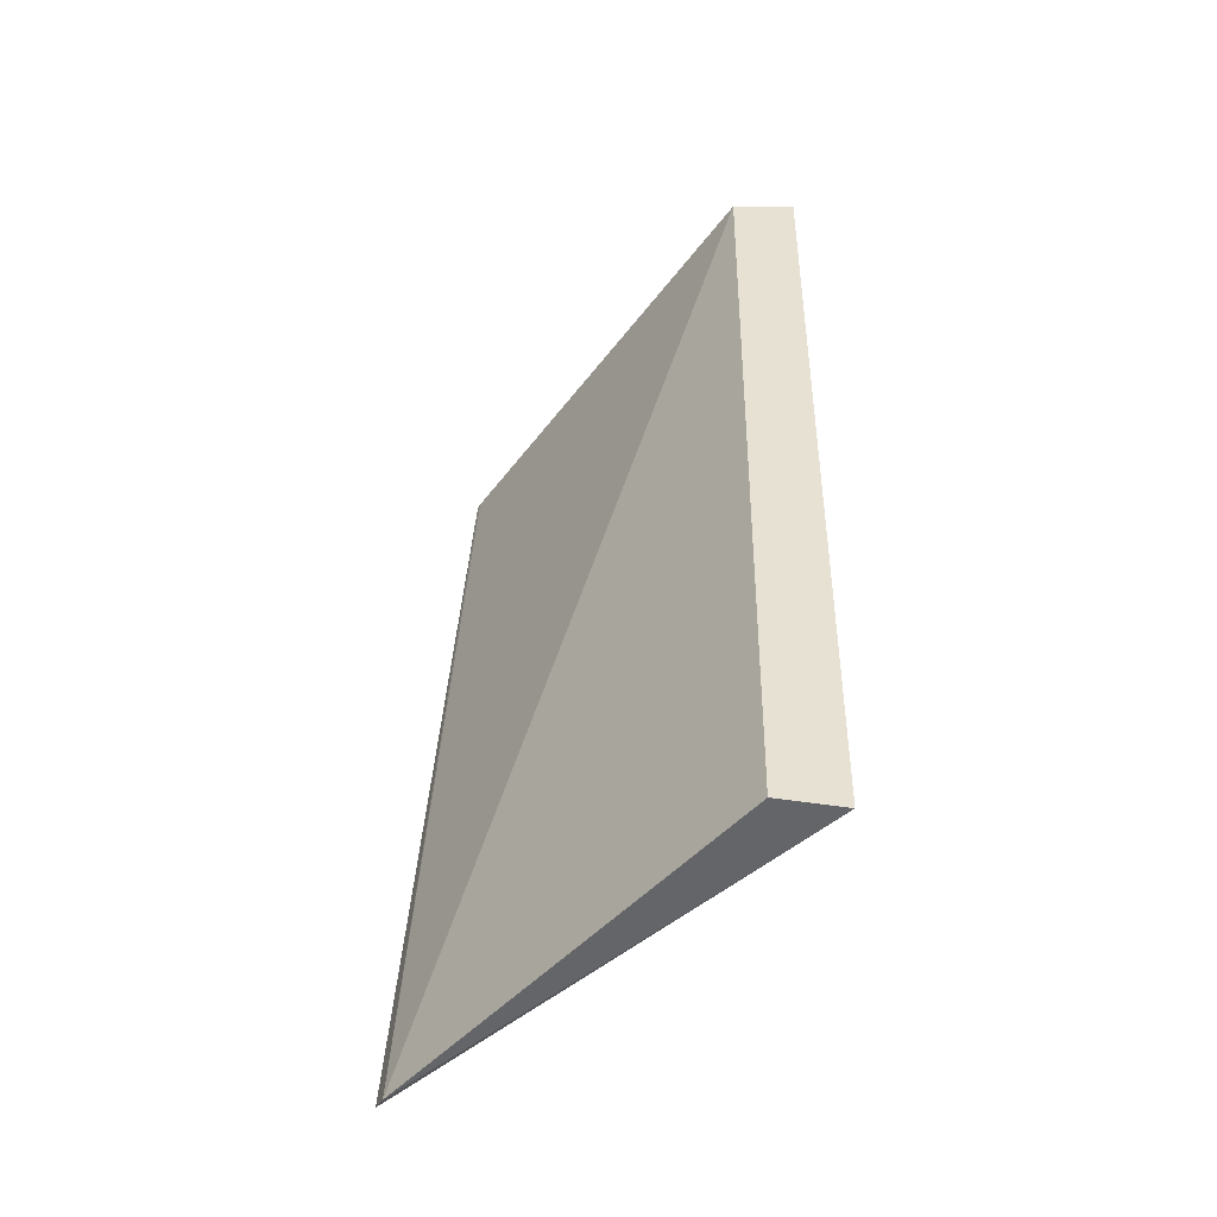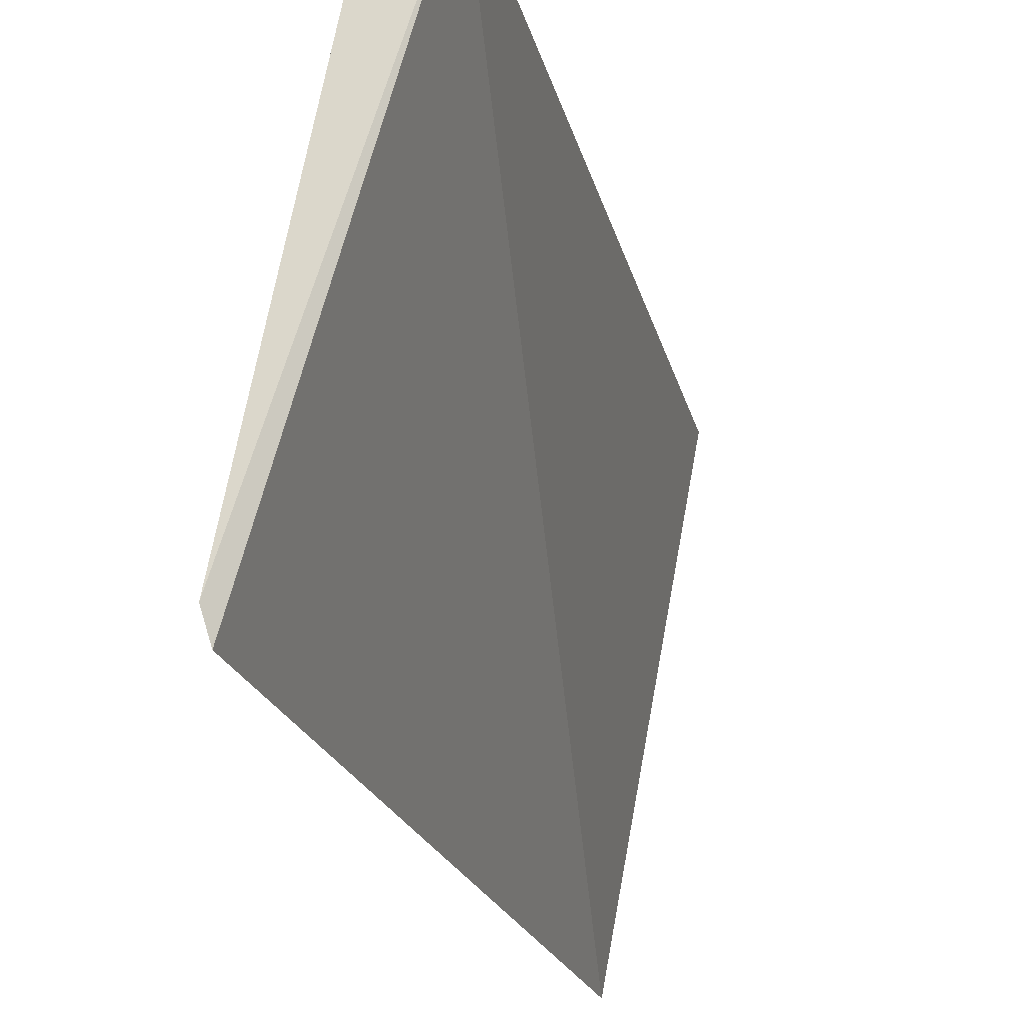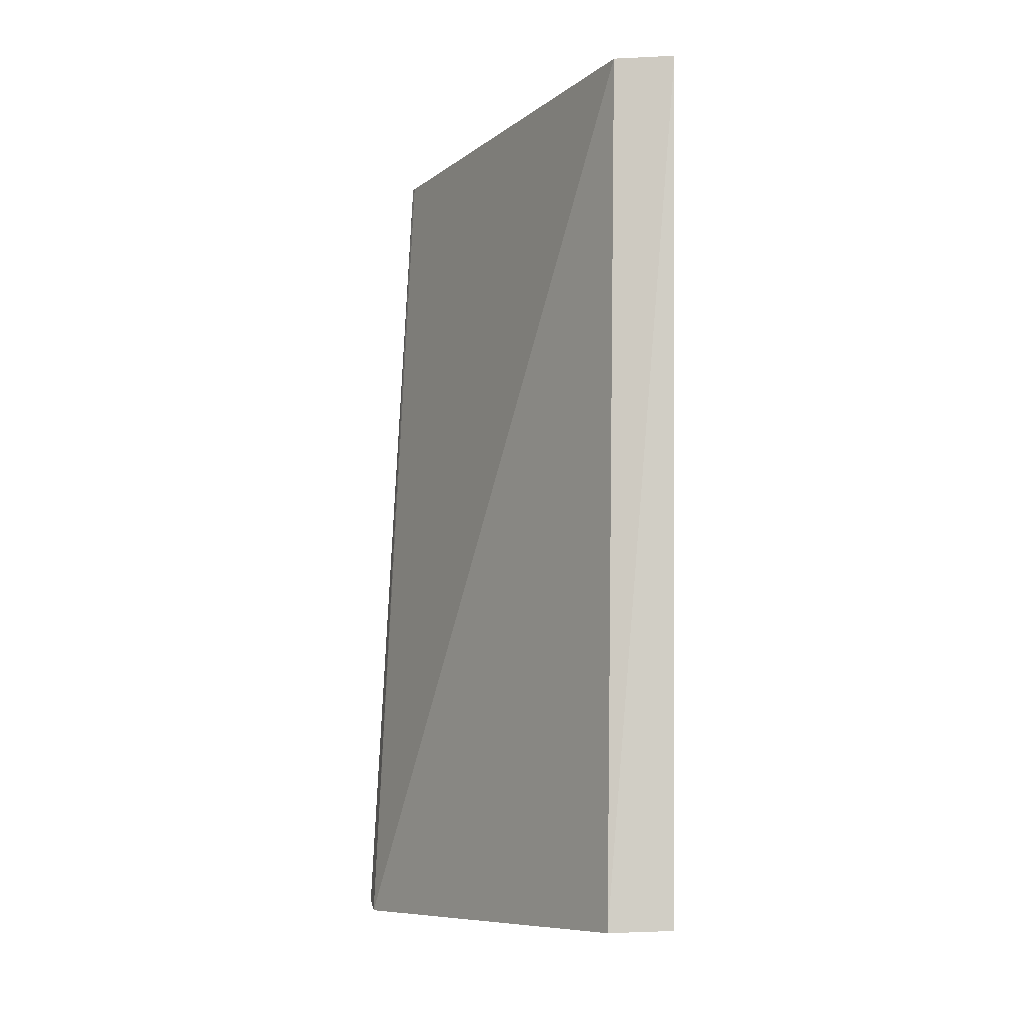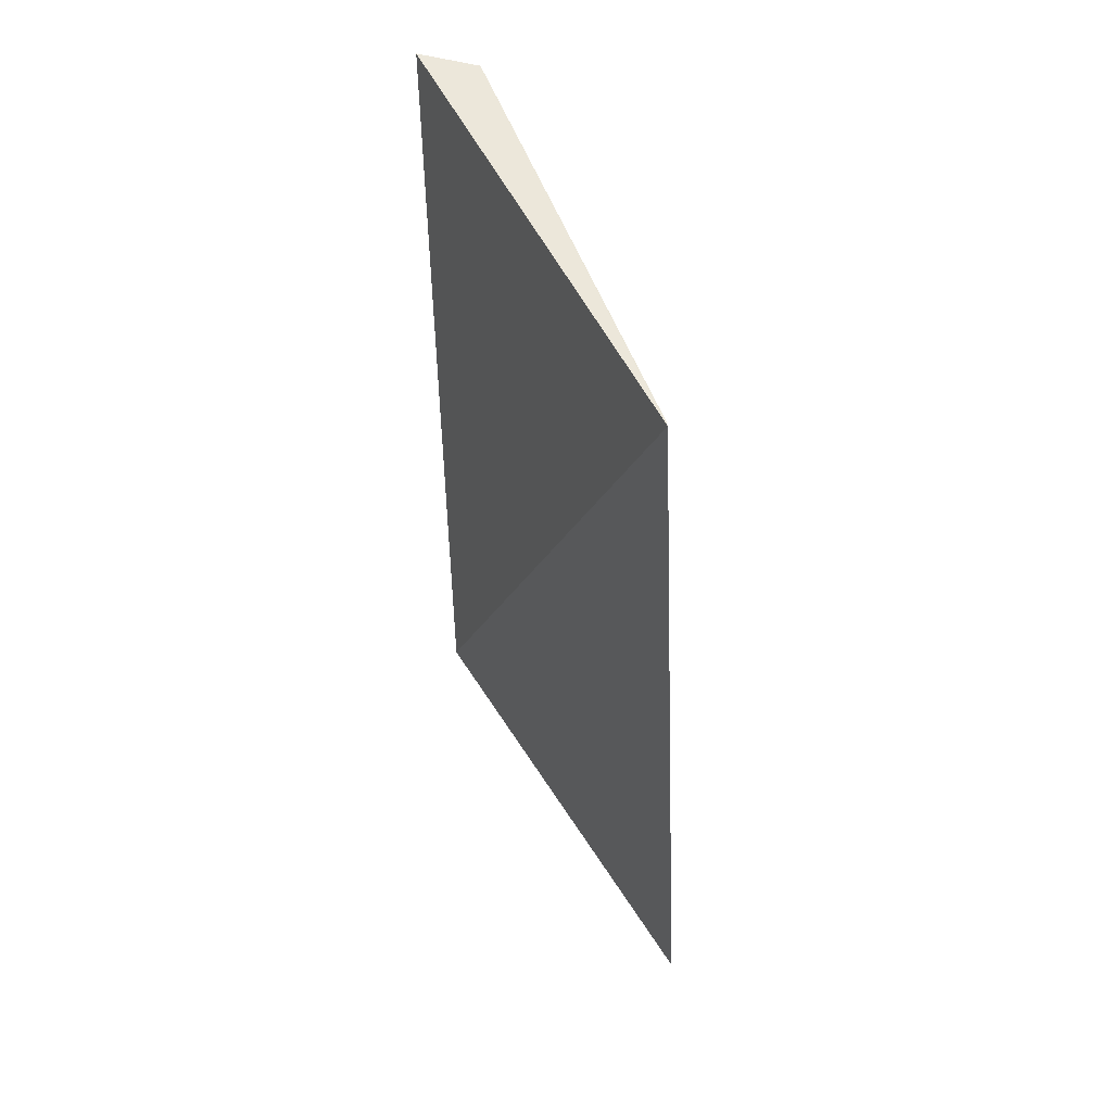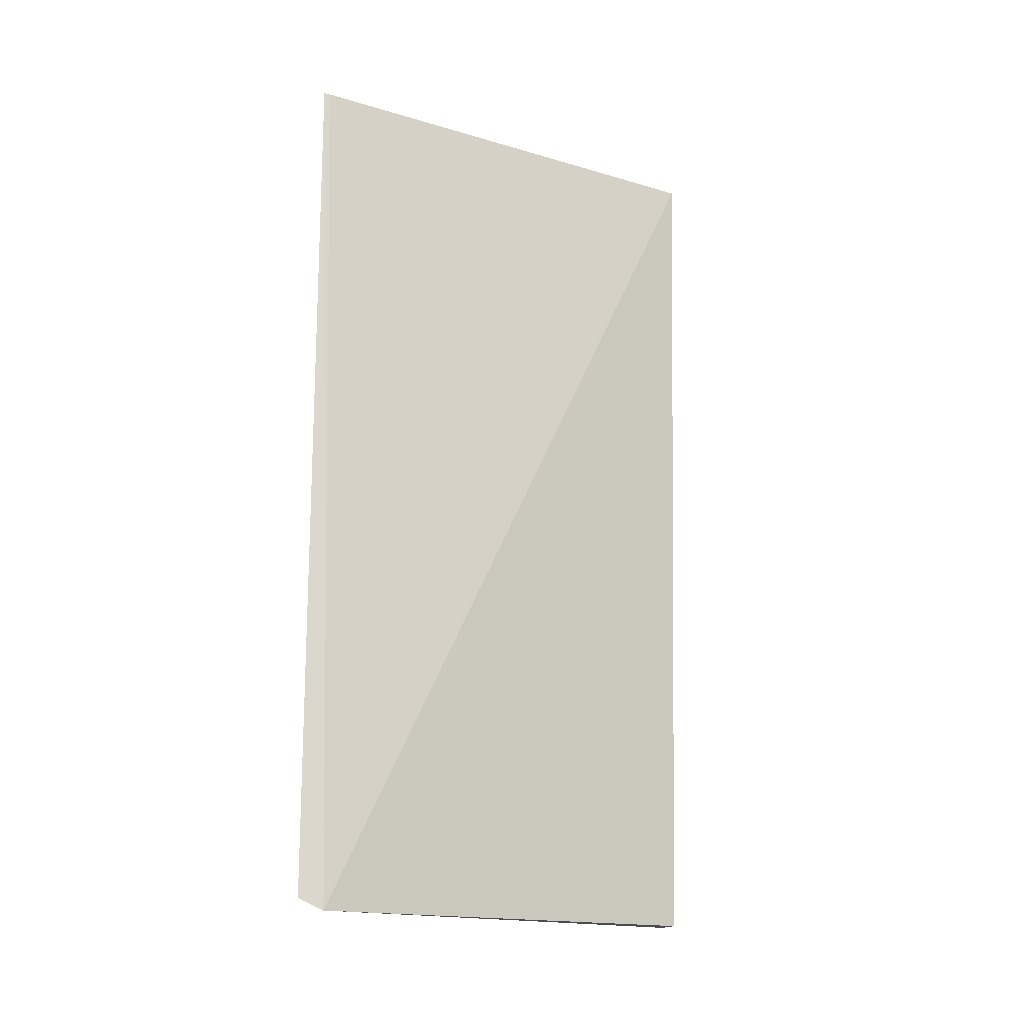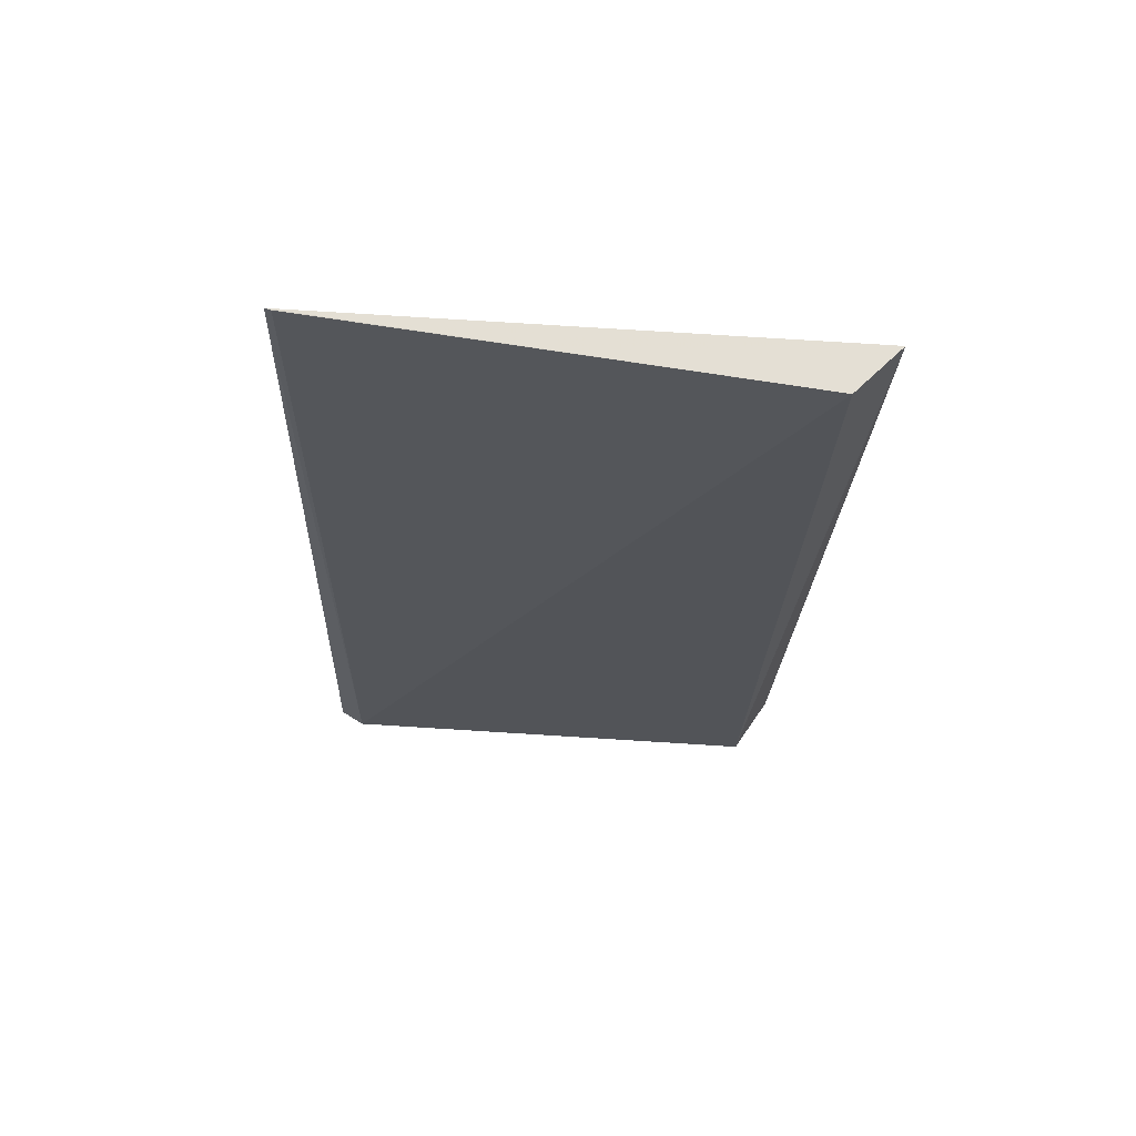
<metadata>
{"format":"obj","ext":"obj","renderer":"f3d","projection":"perspective","resolution":1024,"background":"white","views":[{"elev":-52.4,"azim":148.8,"up":"+Z"},{"elev":-23.7,"azim":-166.9,"up":"+Y"},{"elev":-8.8,"azim":156.0,"up":"+Z"},{"elev":50.9,"azim":-14.1,"up":"+Z"},{"elev":-16.2,"azim":63.5,"up":"+Z"},{"elev":66.5,"azim":104.5,"up":"+Z"}]}
</metadata>
<code>
v 0.01704 0.01406 -0.09849
v 0.02167 0.015 -0.1897
v 0.01279 0.06273 -0.09848
v 0.0073 0.06608 -0.09849
v 0.006788 0.06255 -0.1894
v 0.01707 0.01469 -0.09851
v 0.02116 0.0125 -0.1886
v 0.01309 0.06023 -0.1896
f 1 3 4
f 5 1 4
f 6 1 2
f 6 2 3
f 6 3 1
f 7 5 2
f 7 2 1
f 7 1 5
f 8 3 2
f 8 2 5
f 8 5 4
f 8 4 3

</code>
